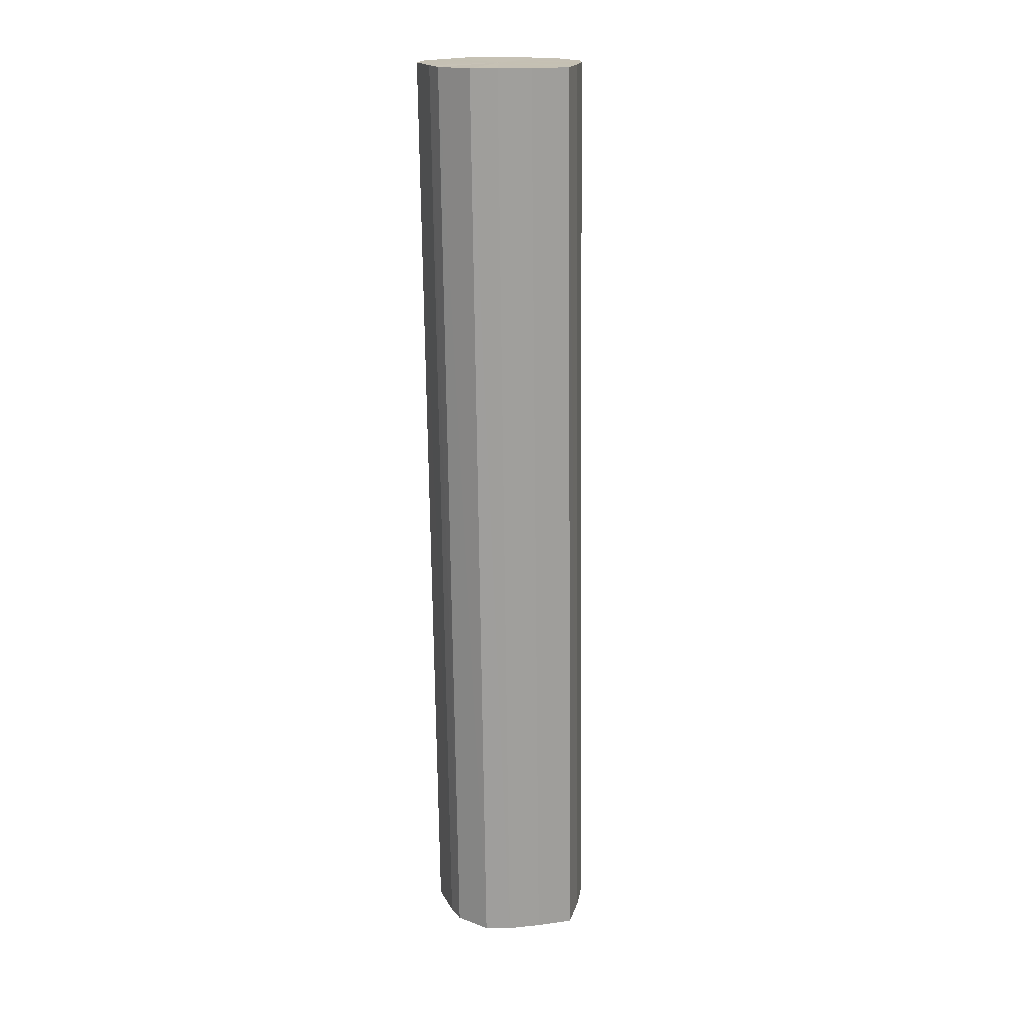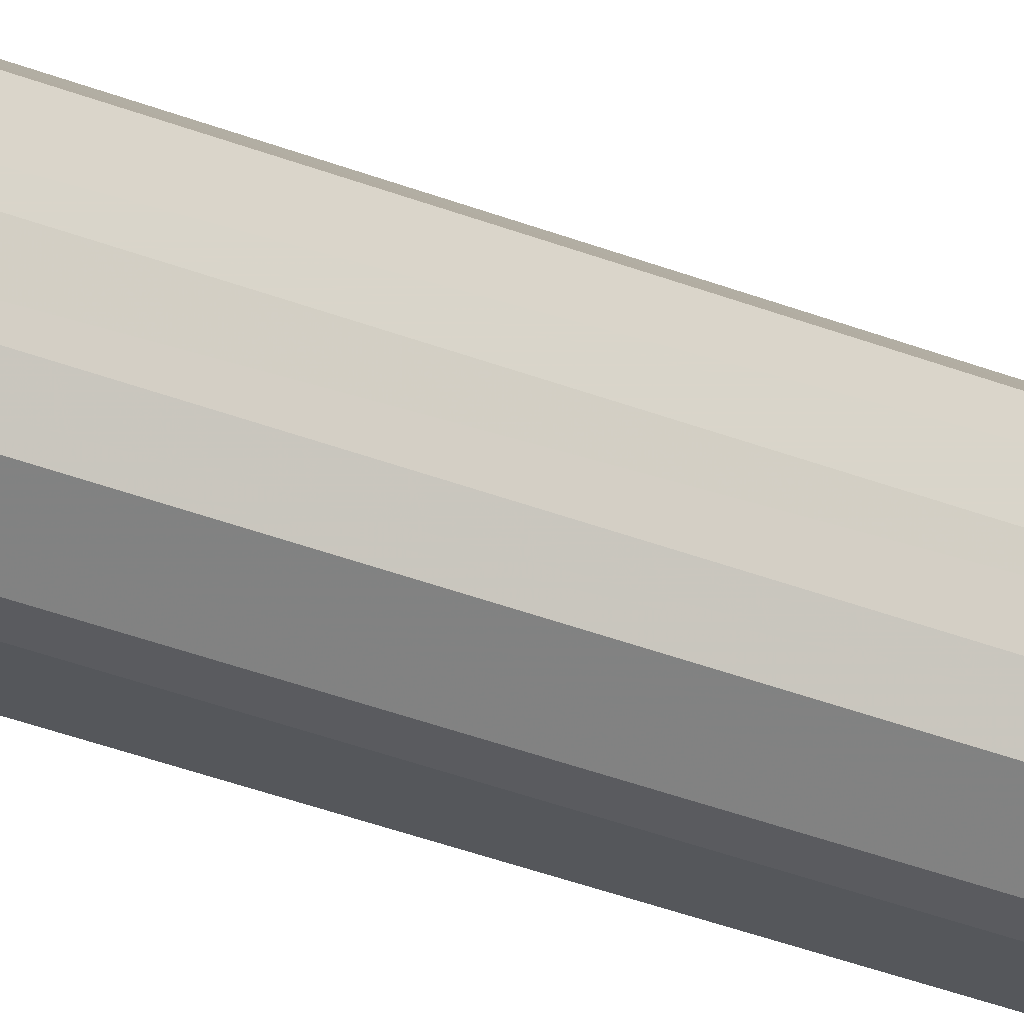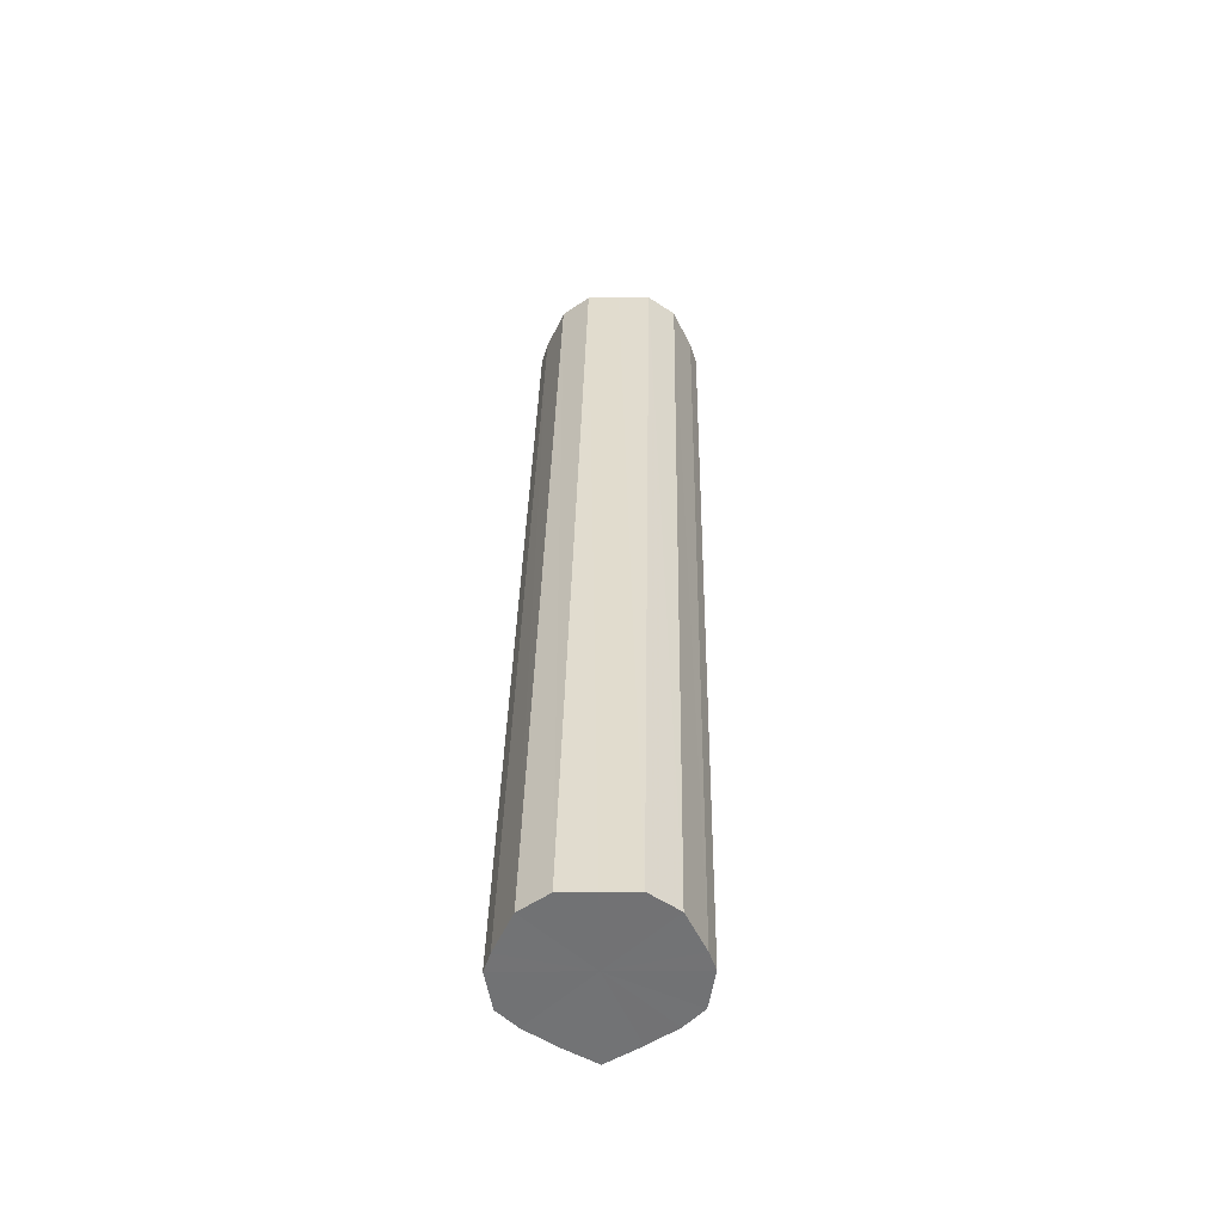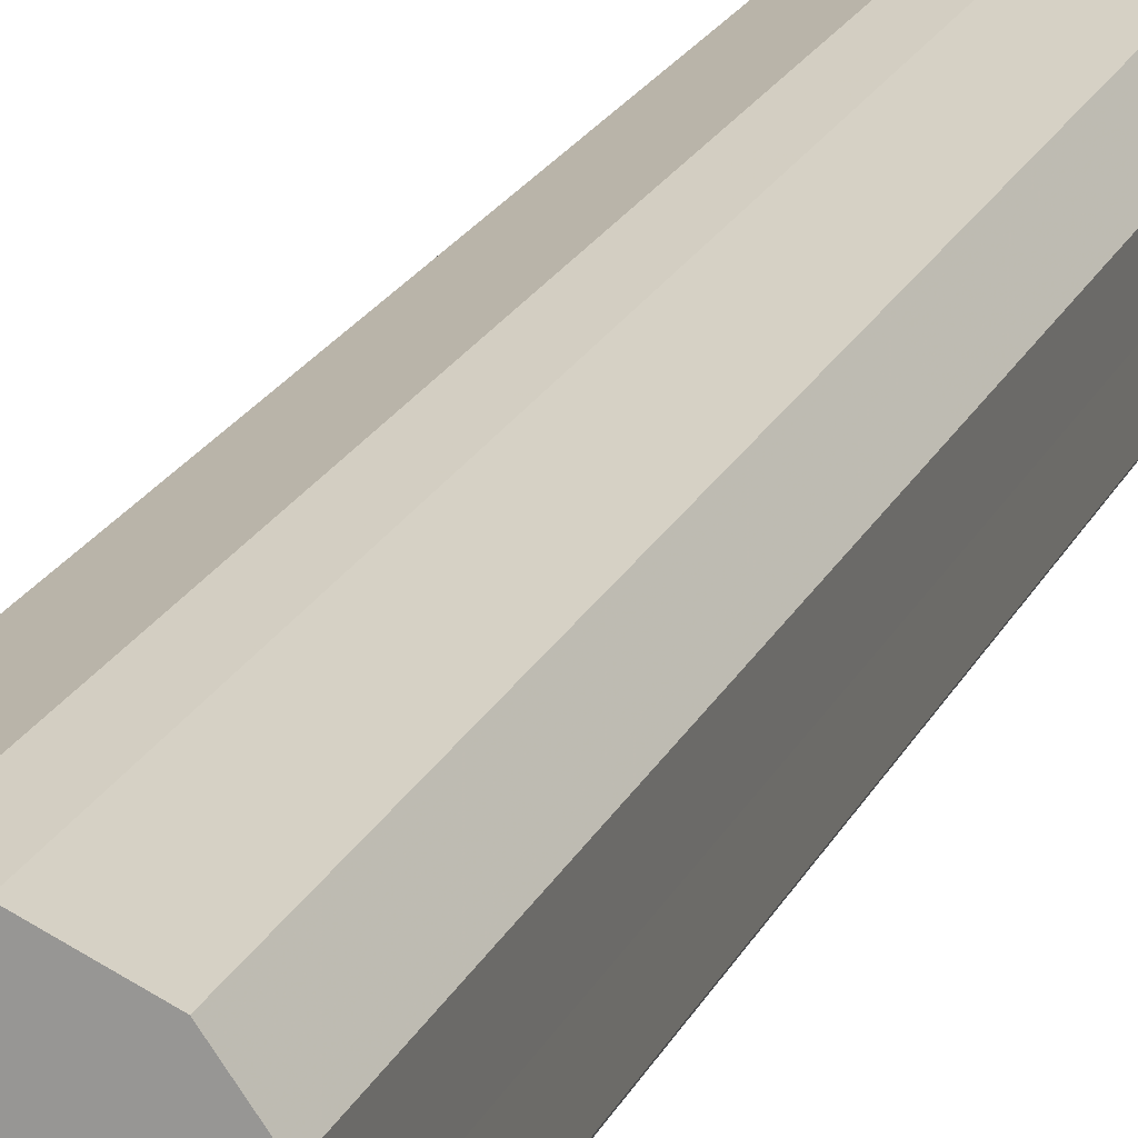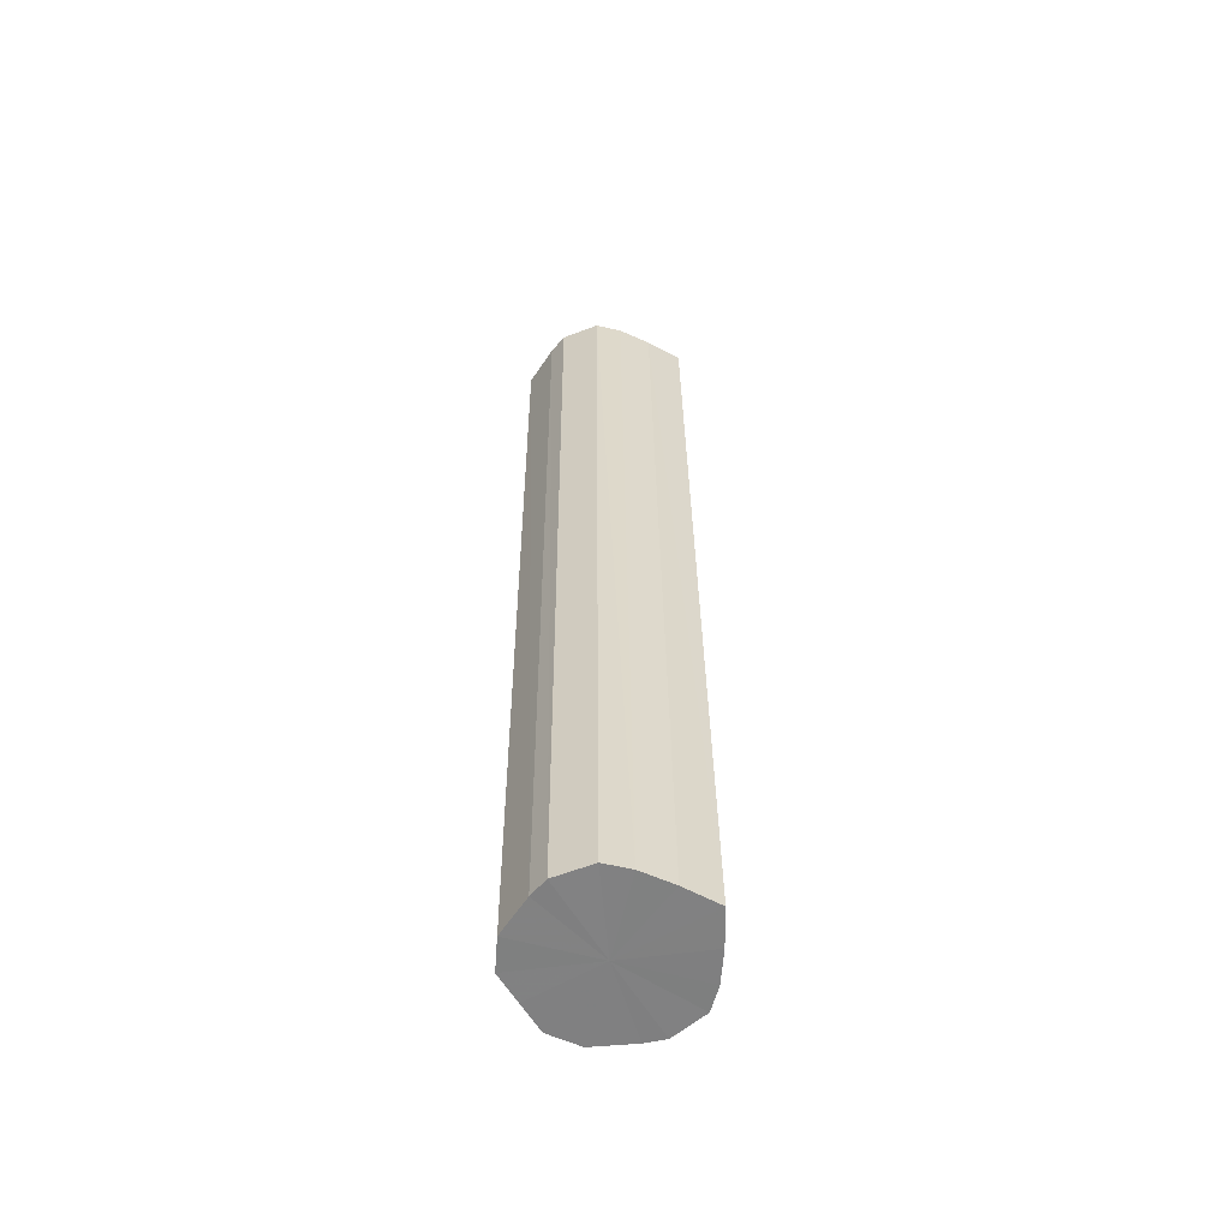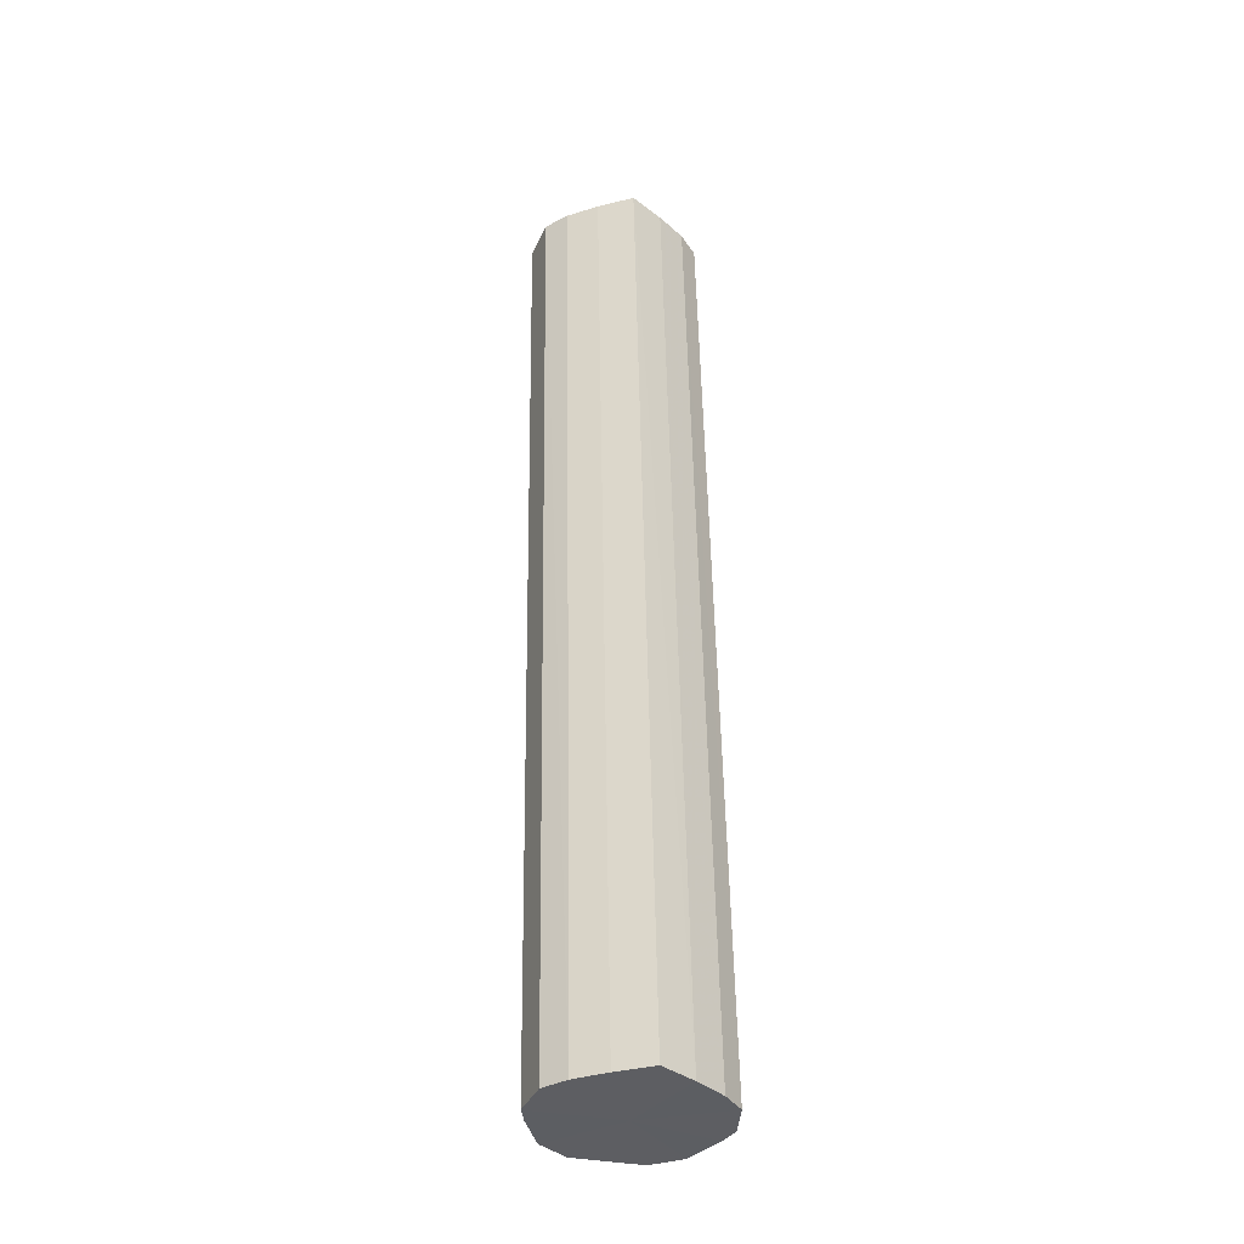
<metadata>
{"format":"obj","ext":"obj","renderer":"f3d","projection":"perspective","resolution":1024,"background":"white","views":[{"elev":18.4,"azim":-135.4,"up":"+Y"},{"elev":-51.6,"azim":-111.9,"up":"+Z"},{"elev":-55.8,"azim":90.4,"up":"+Y"},{"elev":17.7,"azim":16.1,"up":"+Z"},{"elev":-60.2,"azim":-149.2,"up":"+Y"},{"elev":-38.3,"azim":-103.2,"up":"+Y"}]}
</metadata>
<code>
o 28997
v 2227 1869 8.221
v 2227 1869 8.238
v 2227 1869 8.23
v 2227 1869 8.253
v 2227 1869 8.247
v 2227 1869 8.204
v 2227 1869 8.213
v 2227 1869 8.262
v 2227 1869 8.262
v 2227 1869 8.19
v 2227 1869 8.199
v 2227 1869 8.266
v 2227 1869 8.271
v 2227 1869 8.18
v 2227 1869 8.189
v 2227 1869 8.262
v 2227 1869 8.275
v 2227 1869 8.177
v 2227 1869 8.186
v 2227 1869 8.253
v 2227 1869 8.271
v 2227 1869 8.18
v 2227 1869 8.189
v 2227 1869 8.238
v 2227 1869 8.262
v 2227 1869 8.19
v 2227 1869 8.199
v 2227 1869 8.221
v 2227 1869 8.247
v 2227 1869 8.204
v 2227 1869 8.213
v 2227 1869 8.23
v 2227 1869 8.23
v 2227 1869 8.238
v 2227 1869 8.247
v 2227 1869 8.253
v 2227 1869 8.262
v 2227 1869 8.213
v 2227 1869 8.221
v 2227 1869 8.199
v 2227 1869 8.204
v 2227 1869 8.262
v 2227 1869 8.271
v 2227 1869 8.189
v 2227 1869 8.19
v 2227 1869 8.186
v 2227 1869 8.18
v 2227 1869 8.266
v 2227 1869 8.275
v 2227 1869 8.189
v 2227 1869 8.177
v 2227 1869 8.199
v 2227 1869 8.18
v 2227 1869 8.262
v 2227 1869 8.271
v 2227 1869 8.213
v 2227 1869 8.19
v 2227 1869 8.23
v 2227 1869 8.204
v 2227 1869 8.253
v 2227 1869 8.262
v 2227 1869 8.247
v 2227 1869 8.221
v 2227 1869 8.238
v 2227 1869 8.221
v 2227 1869 8.238
v 2227 1869 8.221
v 2227 1869 8.253
v 2227 1869 8.204
v 2227 1869 8.262
v 2227 1869 8.19
v 2227 1869 8.266
v 2227 1869 8.18
v 2227 1869 8.262
v 2227 1869 8.177
v 2227 1869 8.253
v 2227 1869 8.18
v 2227 1869 8.238
v 2227 1869 8.19
v 2227 1869 8.221
v 2227 1869 8.204
v 2227 1869 8.23
v 2227 1869 8.23
v 2227 1869 8.247
v 2227 1869 8.213
v 2227 1869 8.262
v 2227 1869 8.199
v 2227 1869 8.271
v 2227 1869 8.189
v 2227 1869 8.275
v 2227 1869 8.186
v 2227 1869 8.271
v 2227 1869 8.189
v 2227 1869 8.262
v 2227 1869 8.199
v 2227 1869 8.247
v 2227 1869 8.213
v 2227 1869 8.23
f 1 2 3
f 2 4 5
f 6 1 7
f 4 8 9
f 10 6 11
f 8 12 13
f 14 10 15
f 12 16 17
f 18 14 19
f 16 20 21
f 22 18 23
f 20 24 25
f 26 22 27
f 24 28 29
f 30 26 31
f 28 30 32
f 33 34 35
f 35 36 37
f 38 39 33
f 40 41 38
f 37 42 43
f 44 45 40
f 46 47 44
f 43 48 49
f 50 51 46
f 52 53 50
f 49 54 55
f 56 57 52
f 58 59 56
f 55 60 61
f 62 63 58
f 61 64 62
f 65 66 67
f 65 68 66
f 65 67 69
f 65 70 68
f 65 69 71
f 65 72 70
f 65 71 73
f 65 74 72
f 65 73 75
f 65 76 74
f 65 75 77
f 65 78 76
f 65 77 79
f 65 80 78
f 65 79 81
f 65 81 80
f 82 83 84
f 82 85 83
f 82 84 86
f 82 87 85
f 82 86 88
f 82 89 87
f 82 88 90
f 82 91 89
f 82 90 92
f 82 93 91
f 82 92 94
f 82 95 93
f 82 94 96
f 82 97 95
f 82 96 98
f 82 98 97

</code>
